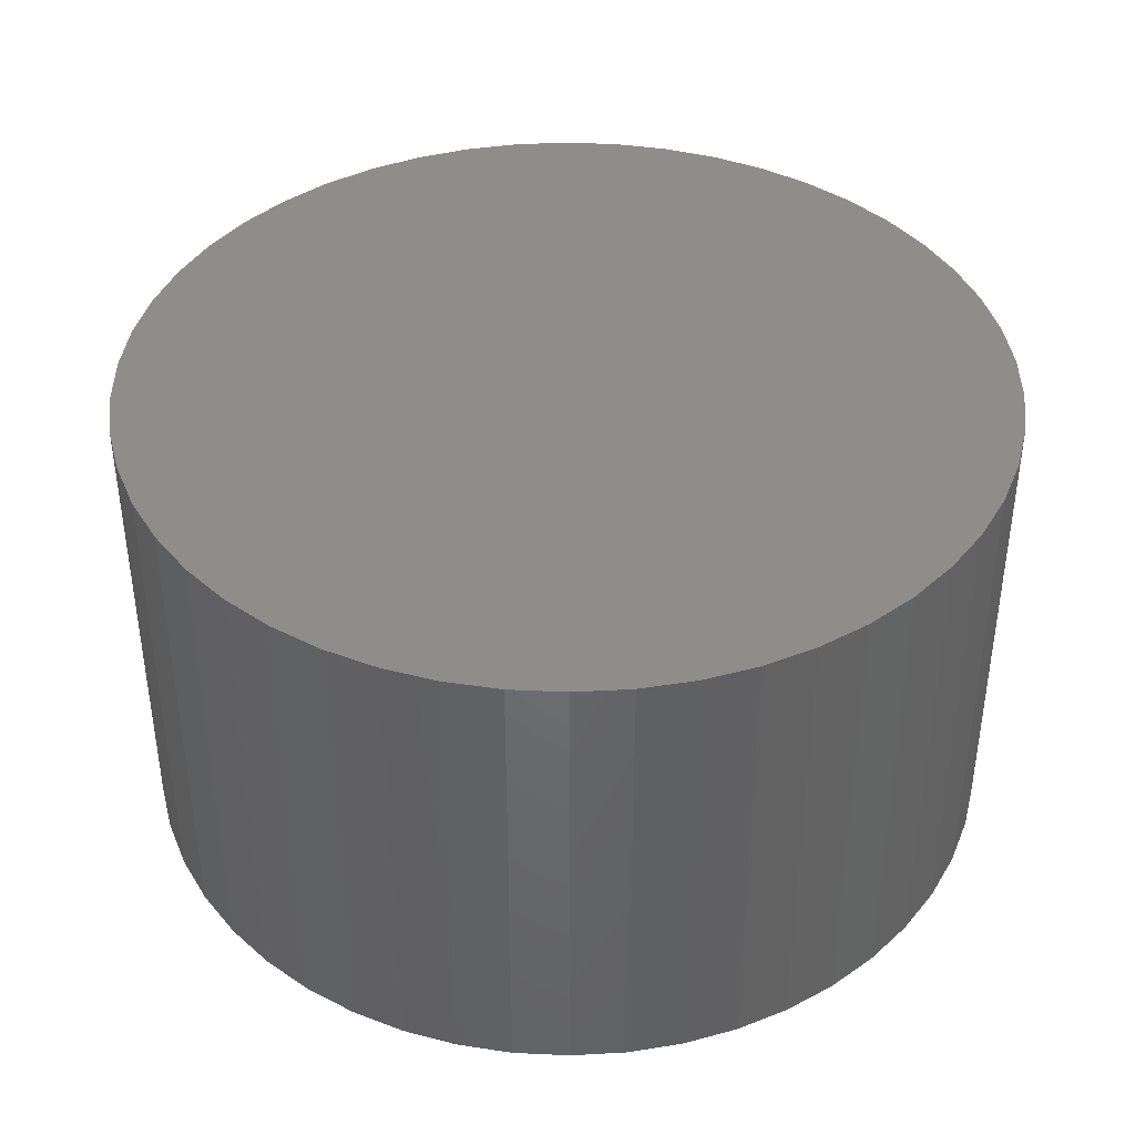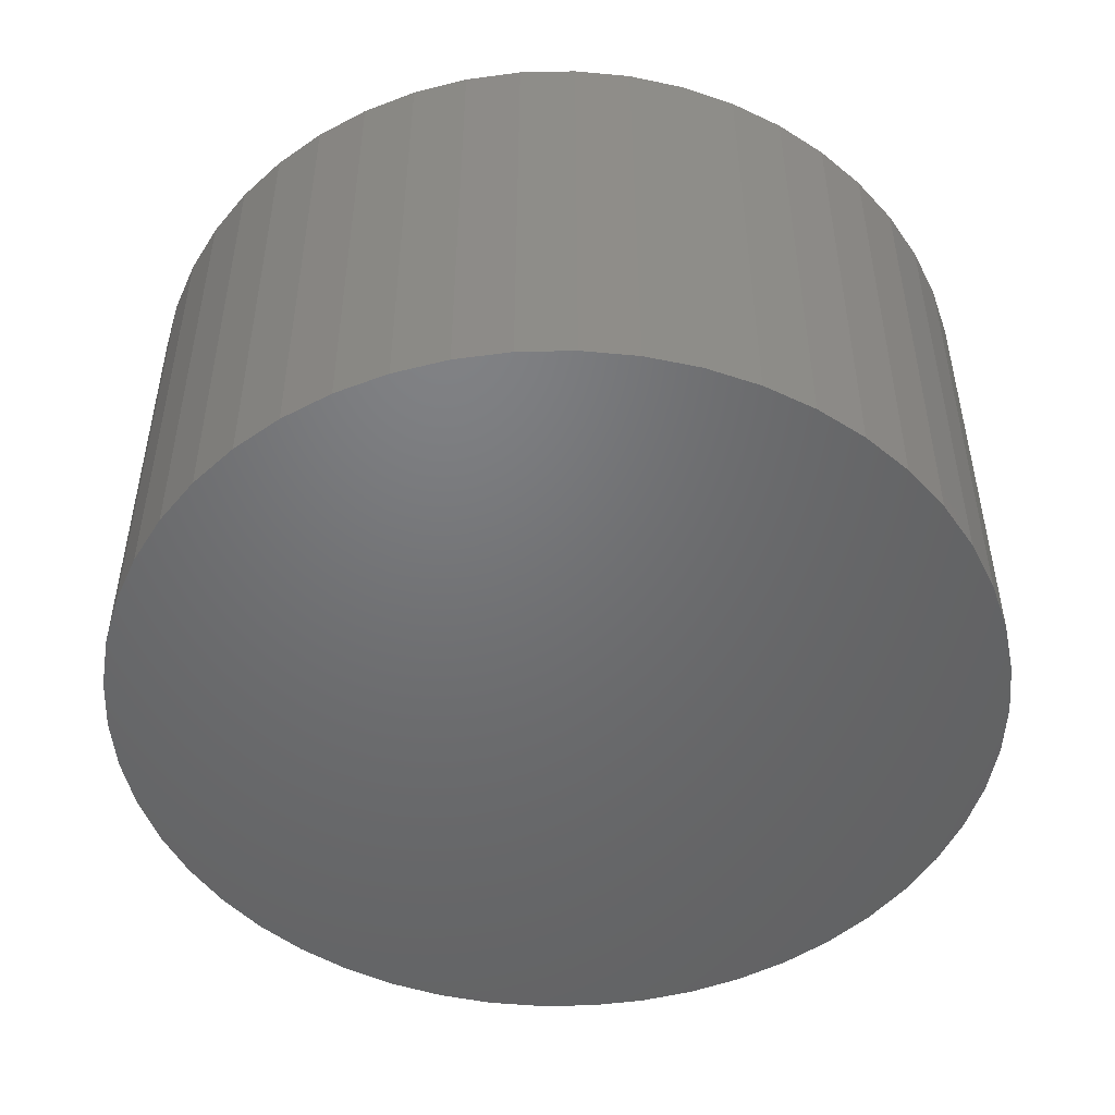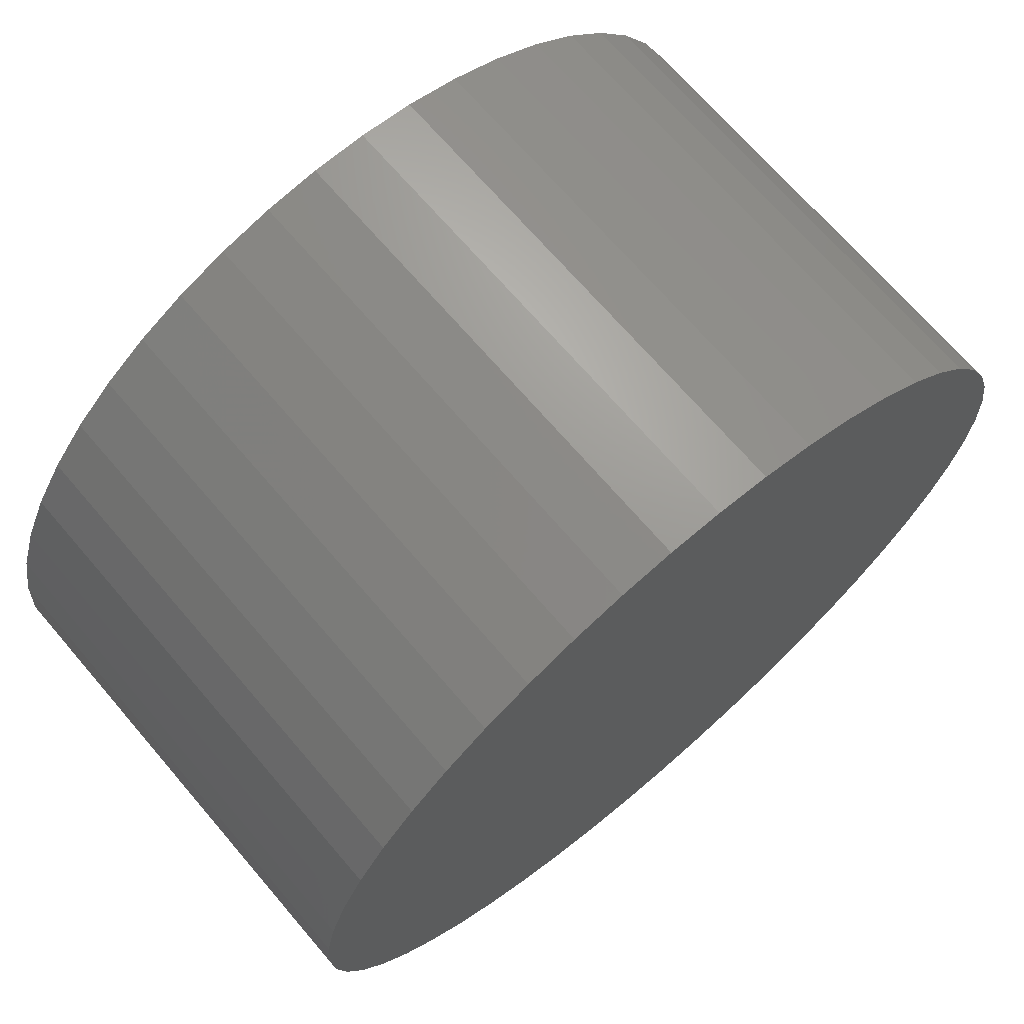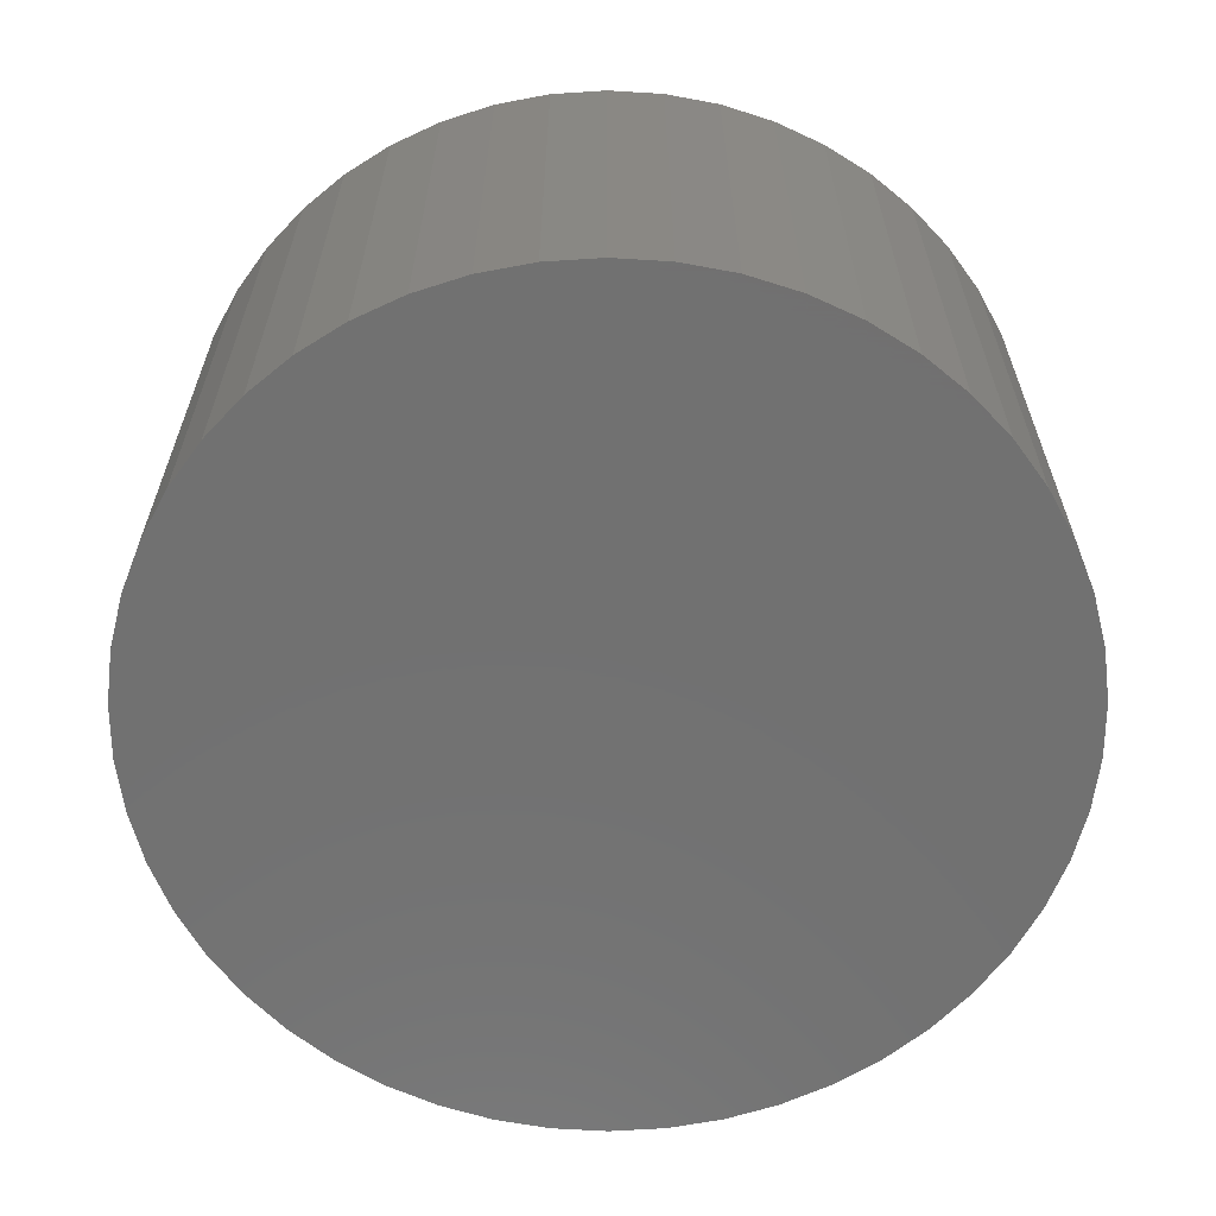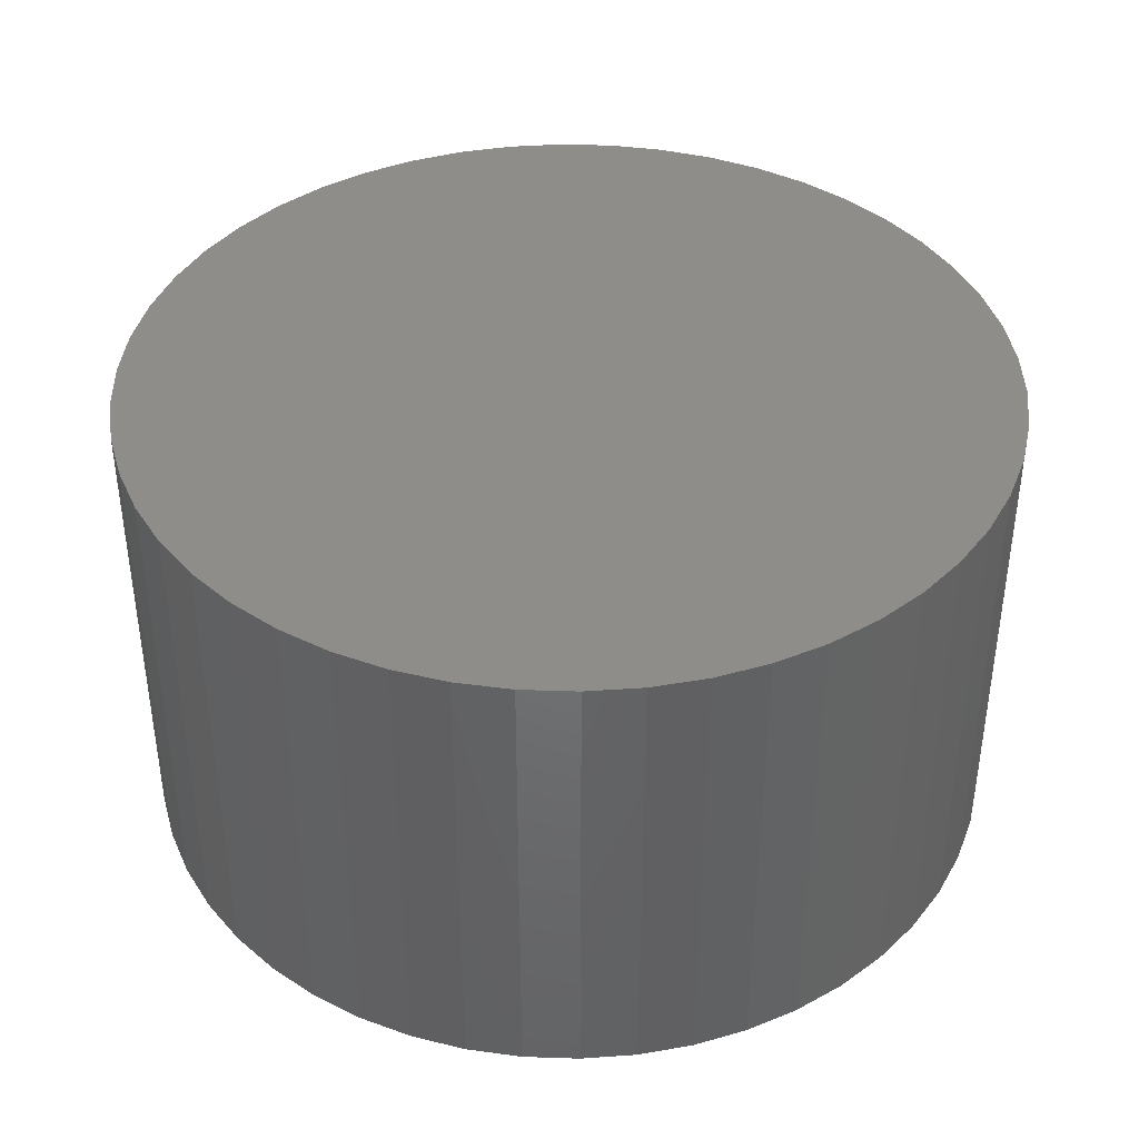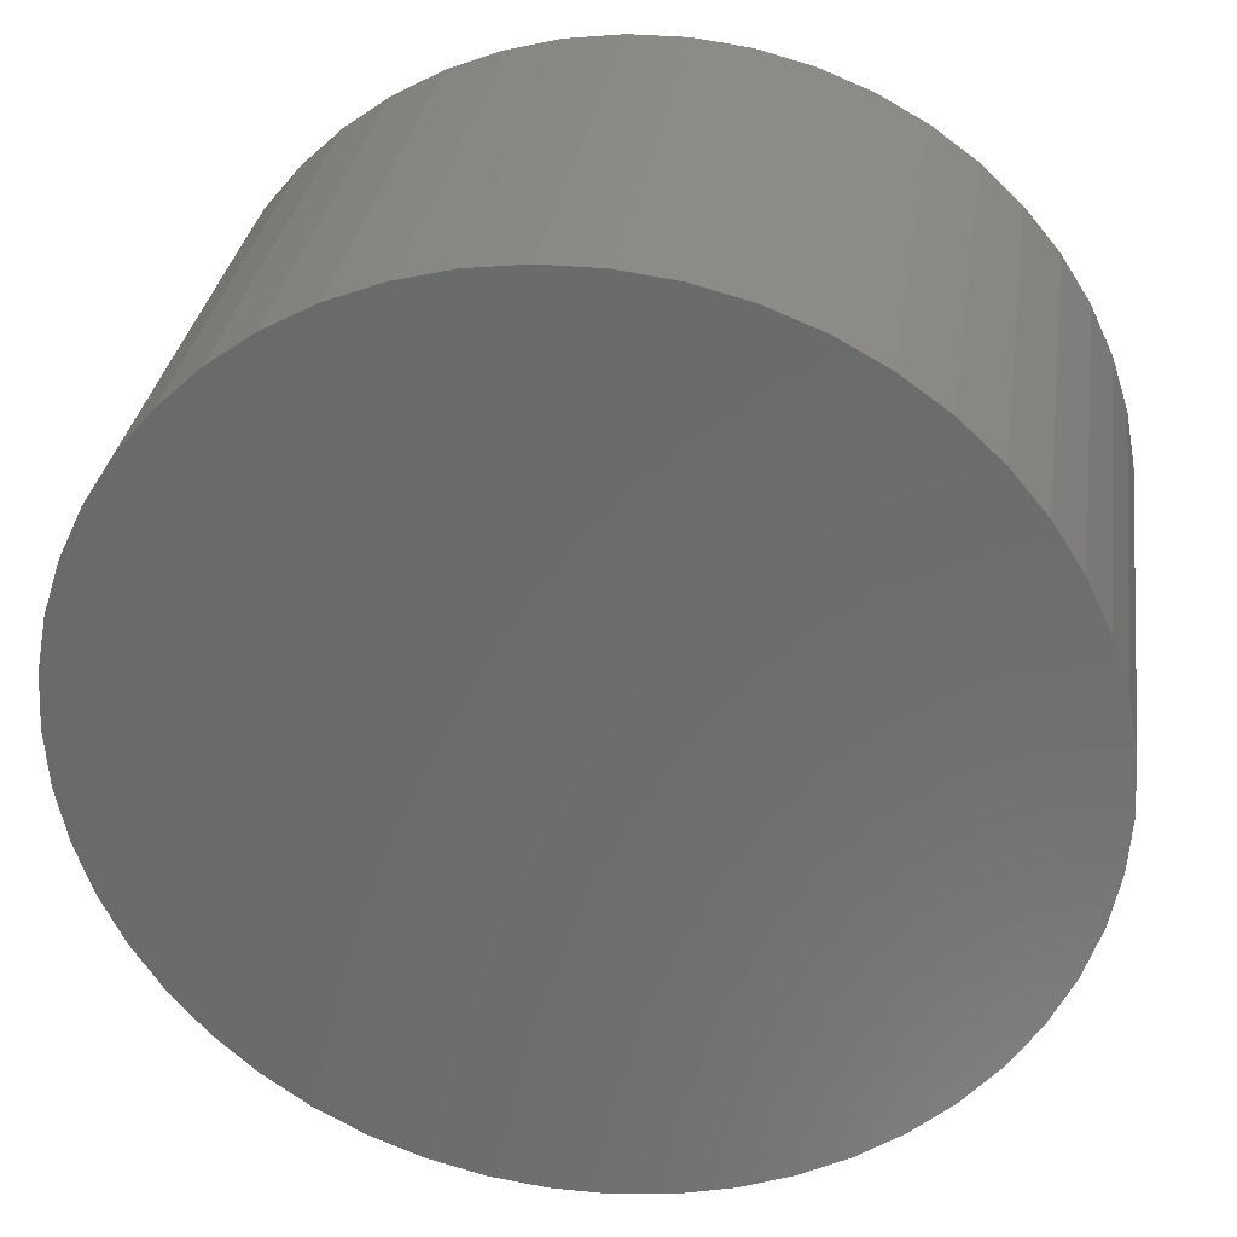
<metadata>
{"format":"stl","ext":"stl","renderer":"f3d","projection":"perspective","resolution":1024,"background":"white","views":[{"elev":40.6,"azim":-11.1,"up":"+Z"},{"elev":-49.4,"azim":-135.5,"up":"+Z"},{"elev":69.6,"azim":139.4,"up":"+Y"},{"elev":-63.0,"azim":3.7,"up":"+Z"},{"elev":40.3,"azim":139.1,"up":"+Z"},{"elev":31.1,"azim":-171.9,"up":"+Y"}]}
</metadata>
<code>
# stl→obj: 100 verts, 196 faces
v 2.75 0 1.5
v 2.728 0.3447 -1.5
v 2.728 0.3447 1.5
v 2.75 0 -1.5
v 0.1727 2.745 -1.5
v -0.1727 2.745 1.5
v 0.1727 2.745 1.5
v -0.1727 2.745 -1.5
v 1.753 -2.119 -1.5
v 2.005 -1.883 1.5
v 1.753 -2.119 1.5
v 2.005 -1.883 -1.5
v 2.728 -0.3447 -1.5
v 2.664 -0.6839 -1.5
v 2.664 0.6839 -1.5
v 2.557 -1.012 -1.5
v 2.557 1.012 -1.5
v 2.41 -1.325 -1.5
v 2.41 1.325 -1.5
v 2.225 -1.616 -1.5
v 2.225 1.616 -1.5
v 2.005 1.883 -1.5
v 1.753 2.119 -1.5
v 1.474 -2.322 -1.5
v 1.474 2.322 -1.5
v 1.171 -2.488 -1.5
v 1.171 2.488 -1.5
v 0.8498 -2.615 -1.5
v 0.8498 2.615 -1.5
v 0.5153 -2.701 -1.5
v 0.5153 2.701 -1.5
v 0.1727 -2.745 -1.5
v -0.1727 -2.745 -1.5
v -0.5153 -2.701 -1.5
v -0.5153 2.701 -1.5
v -0.8498 -2.615 -1.5
v -0.8498 2.615 -1.5
v -1.171 -2.488 -1.5
v -1.171 2.488 -1.5
v -1.474 -2.322 -1.5
v -1.474 2.322 -1.5
v -1.753 -2.119 -1.5
v -1.753 2.119 -1.5
v -2.005 -1.883 -1.5
v -2.005 1.883 -1.5
v -2.225 -1.616 -1.5
v -2.225 1.616 -1.5
v -2.41 -1.325 -1.5
v -2.41 1.325 -1.5
v -2.557 -1.012 -1.5
v -2.557 1.012 -1.5
v -2.664 -0.6839 -1.5
v -2.664 0.6839 -1.5
v -2.728 -0.3447 -1.5
v -2.728 0.3447 -1.5
v -2.75 0 -1.5
v 2.728 -0.3447 1.5
v 2.664 0.6839 1.5
v 2.664 -0.6839 1.5
v 2.557 1.012 1.5
v 2.557 -1.012 1.5
v 2.41 1.325 1.5
v 2.41 -1.325 1.5
v 2.225 1.616 1.5
v 2.225 -1.616 1.5
v 2.005 1.883 1.5
v 1.753 2.119 1.5
v 1.474 2.322 1.5
v 1.474 -2.322 1.5
v 1.171 2.488 1.5
v 1.171 -2.488 1.5
v 0.8498 2.615 1.5
v 0.8498 -2.615 1.5
v 0.5153 2.701 1.5
v 0.5153 -2.701 1.5
v 0.1727 -2.745 1.5
v -0.1727 -2.745 1.5
v -0.5153 2.701 1.5
v -0.5153 -2.701 1.5
v -0.8498 2.615 1.5
v -0.8498 -2.615 1.5
v -1.171 2.488 1.5
v -1.171 -2.488 1.5
v -1.474 2.322 1.5
v -1.474 -2.322 1.5
v -1.753 2.119 1.5
v -1.753 -2.119 1.5
v -2.005 1.883 1.5
v -2.005 -1.883 1.5
v -2.225 1.616 1.5
v -2.225 -1.616 1.5
v -2.41 1.325 1.5
v -2.41 -1.325 1.5
v -2.557 1.012 1.5
v -2.557 -1.012 1.5
v -2.664 0.6839 1.5
v -2.664 -0.6839 1.5
v -2.728 0.3447 1.5
v -2.728 -0.3447 1.5
v -2.75 0 1.5
f 1 2 3
f 2 1 4
f 5 6 7
f 6 5 8
f 9 10 11
f 10 9 12
f 13 2 4
f 14 2 13
f 14 15 2
f 16 15 14
f 16 17 15
f 18 17 16
f 18 19 17
f 20 19 18
f 20 21 19
f 12 21 20
f 12 22 21
f 9 22 12
f 9 23 22
f 24 23 9
f 24 25 23
f 26 25 24
f 26 27 25
f 28 27 26
f 28 29 27
f 30 29 28
f 30 31 29
f 32 31 30
f 32 5 31
f 33 5 32
f 33 8 5
f 34 8 33
f 34 35 8
f 36 35 34
f 36 37 35
f 38 37 36
f 38 39 37
f 40 39 38
f 40 41 39
f 42 41 40
f 42 43 41
f 44 43 42
f 44 45 43
f 46 45 44
f 46 47 45
f 48 47 46
f 48 49 47
f 50 49 48
f 50 51 49
f 52 51 50
f 52 53 51
f 54 53 52
f 54 55 53
f 55 54 56
f 3 57 1
f 58 57 3
f 58 59 57
f 60 59 58
f 60 61 59
f 62 61 60
f 62 63 61
f 64 63 62
f 64 65 63
f 66 65 64
f 66 10 65
f 67 10 66
f 67 11 10
f 68 11 67
f 68 69 11
f 70 69 68
f 70 71 69
f 72 71 70
f 72 73 71
f 74 73 72
f 74 75 73
f 7 75 74
f 7 76 75
f 6 76 7
f 6 77 76
f 78 77 6
f 78 79 77
f 80 79 78
f 80 81 79
f 82 81 80
f 82 83 81
f 84 83 82
f 84 85 83
f 86 85 84
f 86 87 85
f 88 87 86
f 88 89 87
f 90 89 88
f 90 91 89
f 92 91 90
f 92 93 91
f 94 93 92
f 94 95 93
f 96 95 94
f 96 97 95
f 98 97 96
f 98 99 97
f 99 98 100
f 43 88 86
f 88 43 45
f 60 19 62
f 19 60 17
f 27 72 70
f 72 27 29
f 23 68 67
f 68 23 25
f 51 92 49
f 92 51 94
f 47 88 45
f 88 47 90
f 39 84 82
f 84 39 41
f 35 80 78
f 80 35 37
f 59 13 57
f 13 59 14
f 32 75 76
f 75 32 30
f 28 71 73
f 71 28 26
f 58 17 60
f 17 58 15
f 3 15 58
f 15 3 2
f 22 67 66
f 67 22 23
f 62 21 64
f 21 62 19
f 29 74 72
f 74 29 31
f 53 94 51
f 94 53 96
f 56 98 55
f 98 56 100
f 37 82 80
f 82 37 39
f 8 78 6
f 78 8 35
f 57 4 1
f 4 57 13
f 44 87 89
f 87 44 42
f 48 95 50
f 95 48 93
f 44 91 46
f 91 44 89
f 54 100 56
f 100 54 99
f 33 76 77
f 76 33 32
f 26 69 71
f 69 26 24
f 64 22 66
f 22 64 21
f 31 7 74
f 7 31 5
f 25 70 68
f 70 25 27
f 49 90 47
f 90 49 92
f 55 96 53
f 96 55 98
f 41 86 84
f 86 41 43
f 63 16 61
f 16 63 18
f 65 18 63
f 18 65 20
f 10 20 65
f 20 10 12
f 38 81 83
f 81 38 36
f 50 97 52
f 97 50 95
f 30 73 75
f 73 30 28
f 61 14 59
f 14 61 16
f 34 77 79
f 77 34 33
f 46 93 48
f 93 46 91
f 52 99 54
f 99 52 97
f 24 11 69
f 11 24 9
f 40 83 85
f 83 40 38
f 36 79 81
f 79 36 34
f 42 85 87
f 85 42 40

</code>
